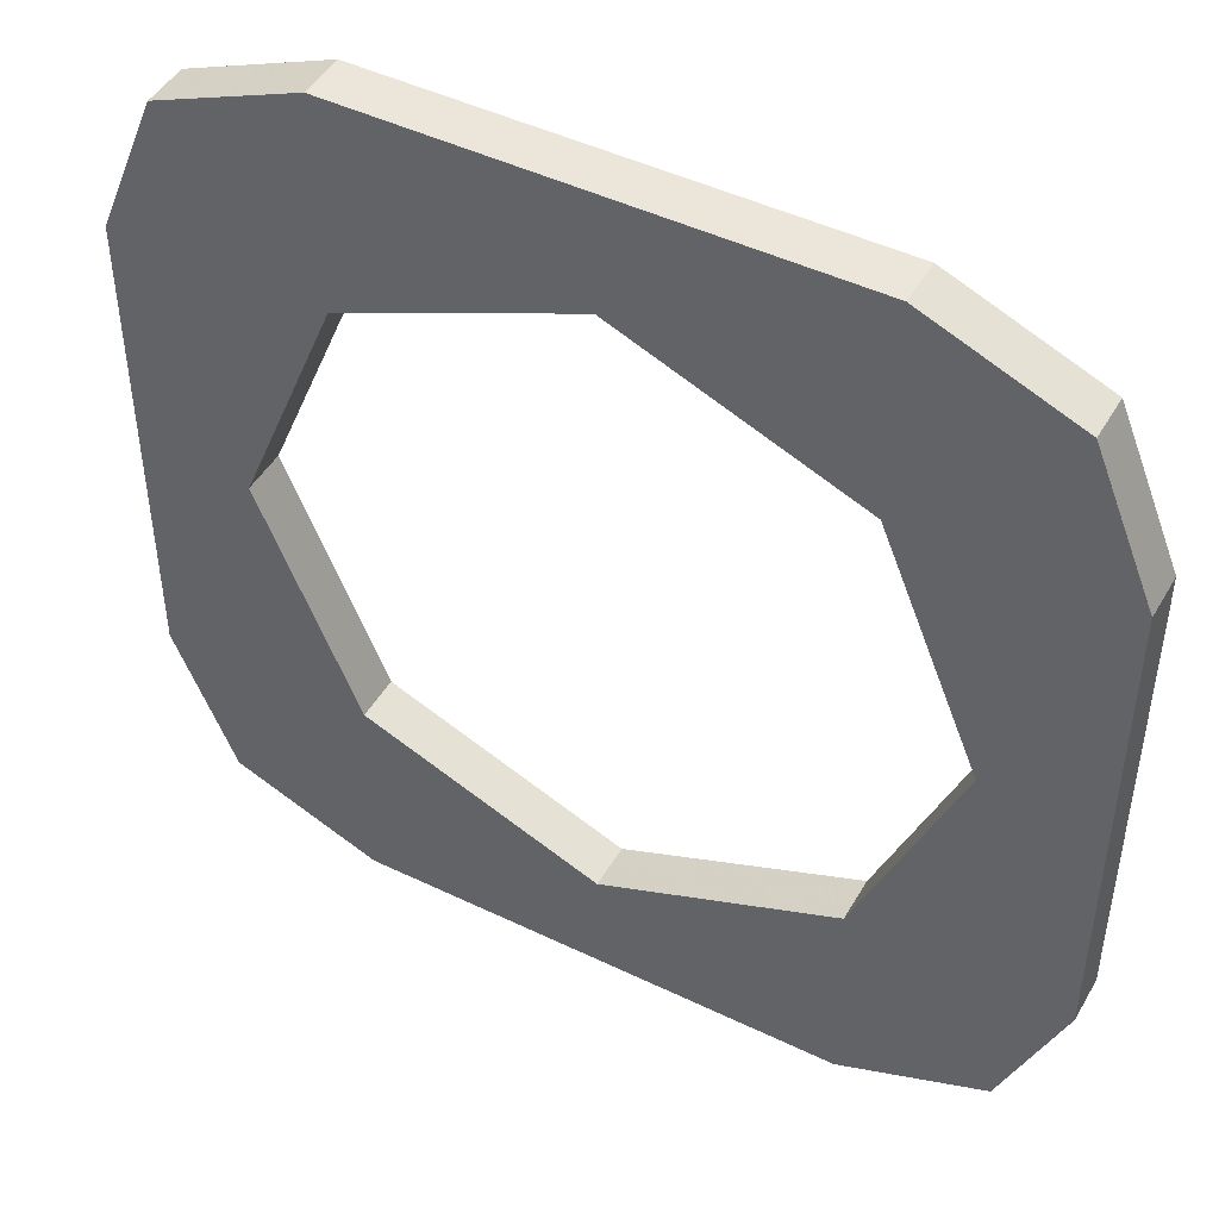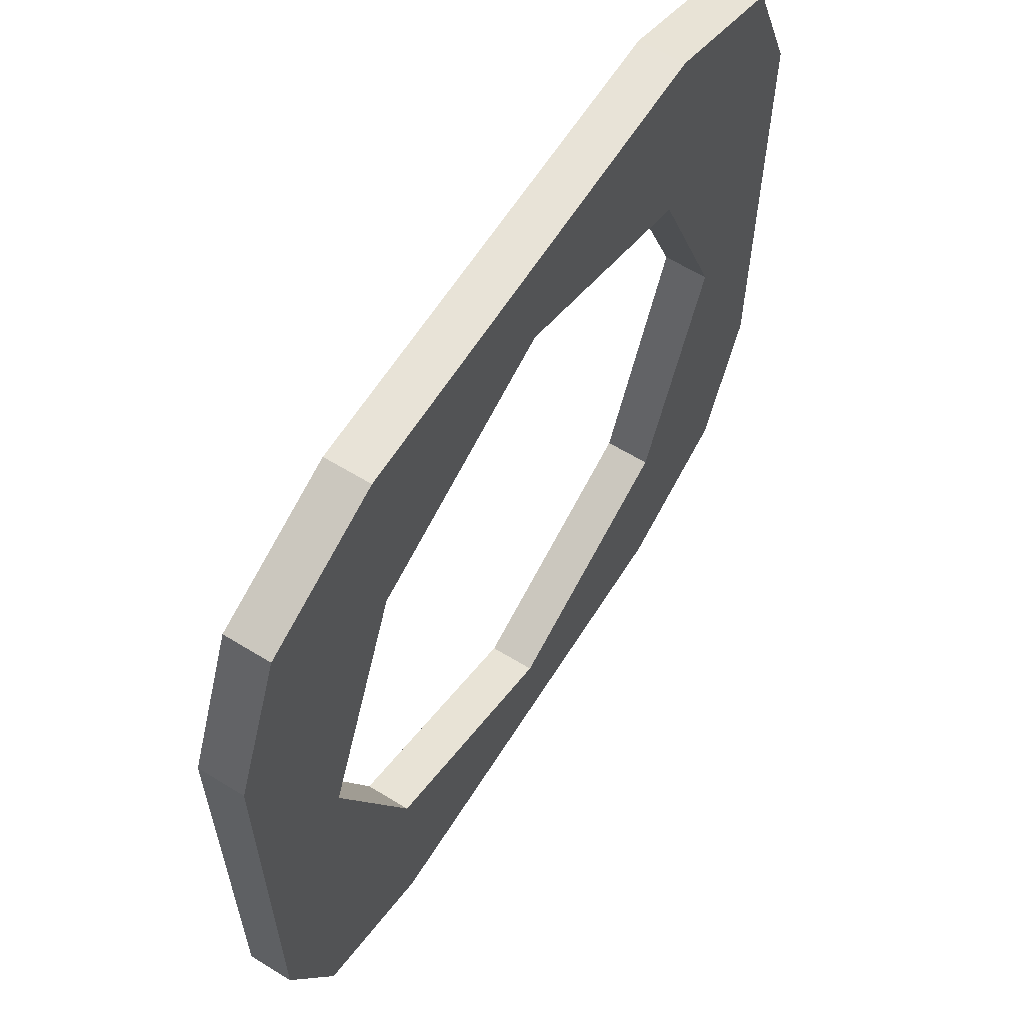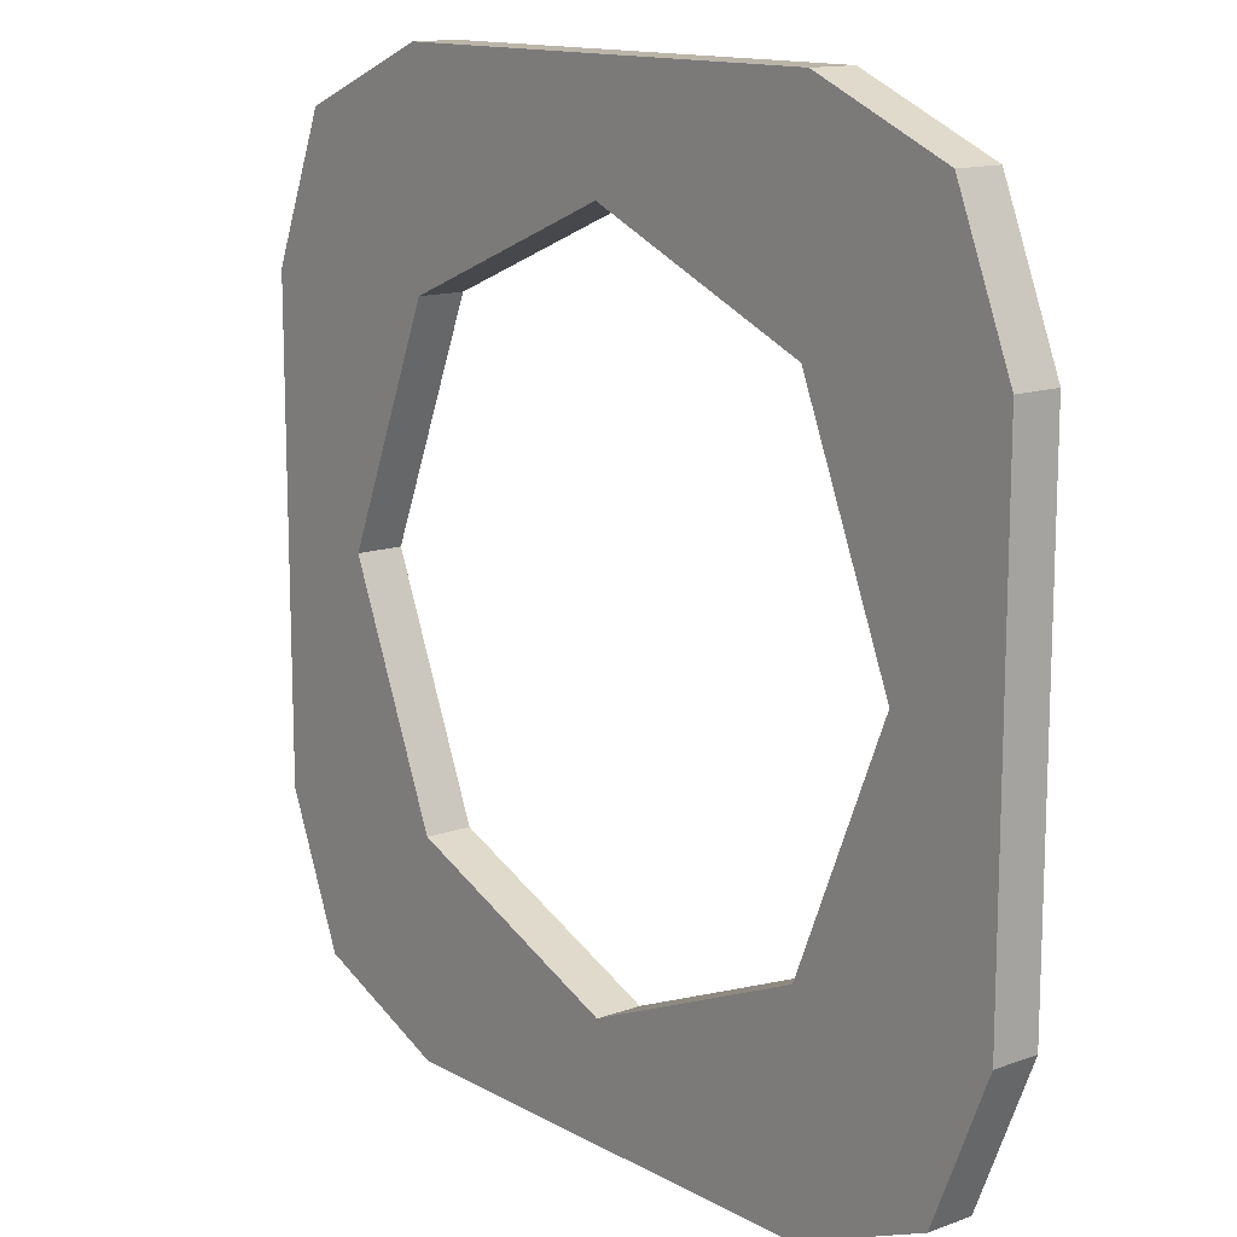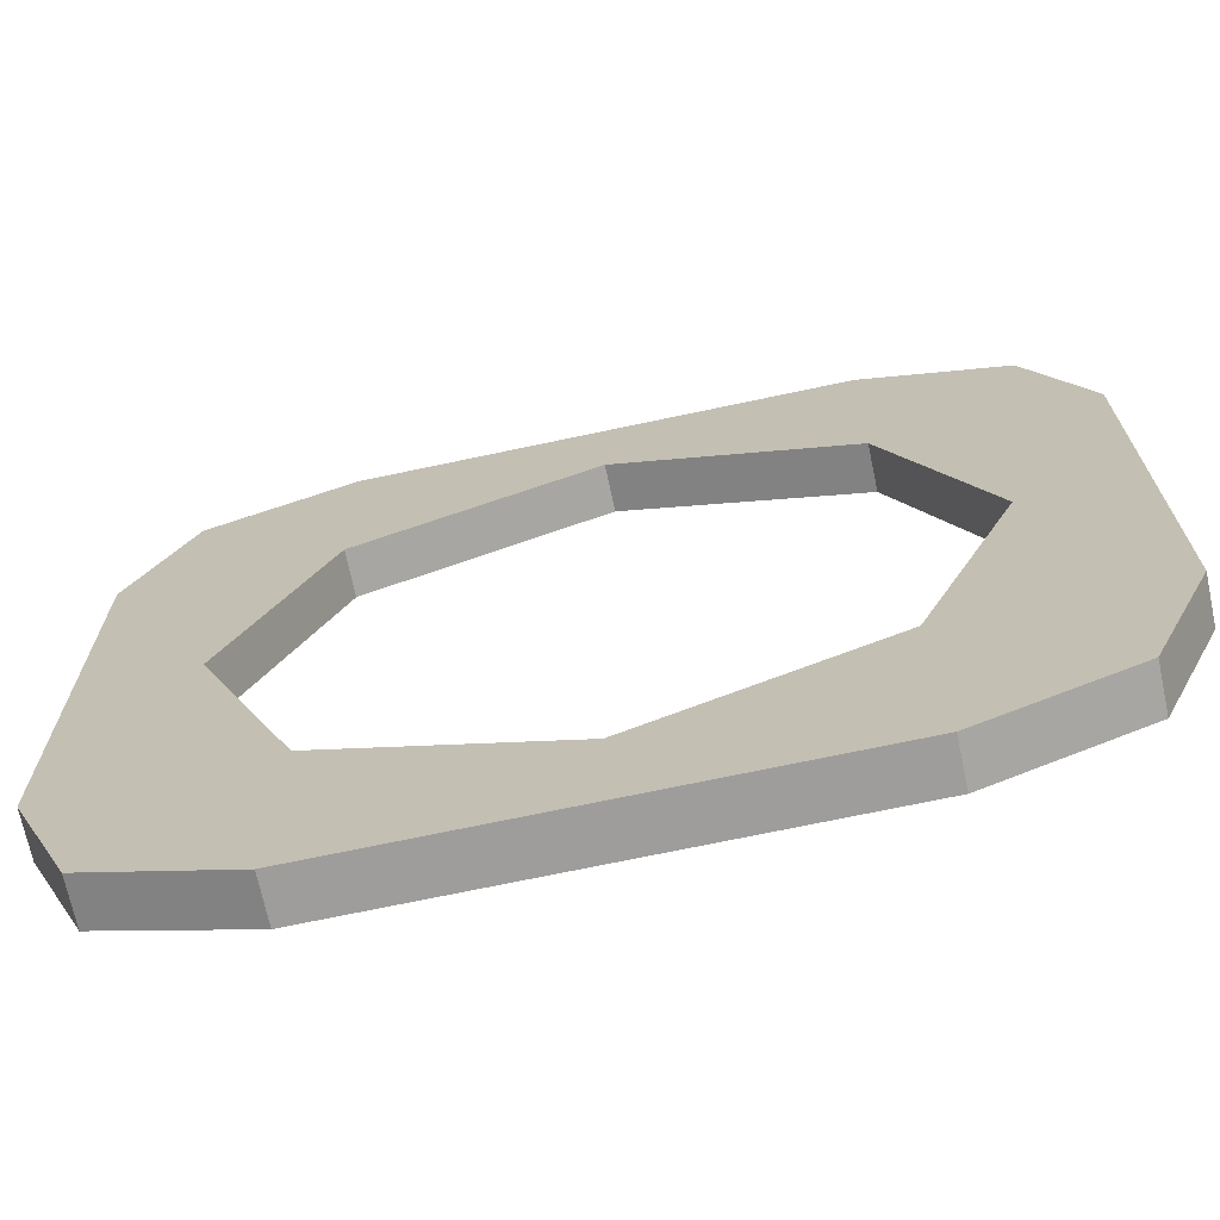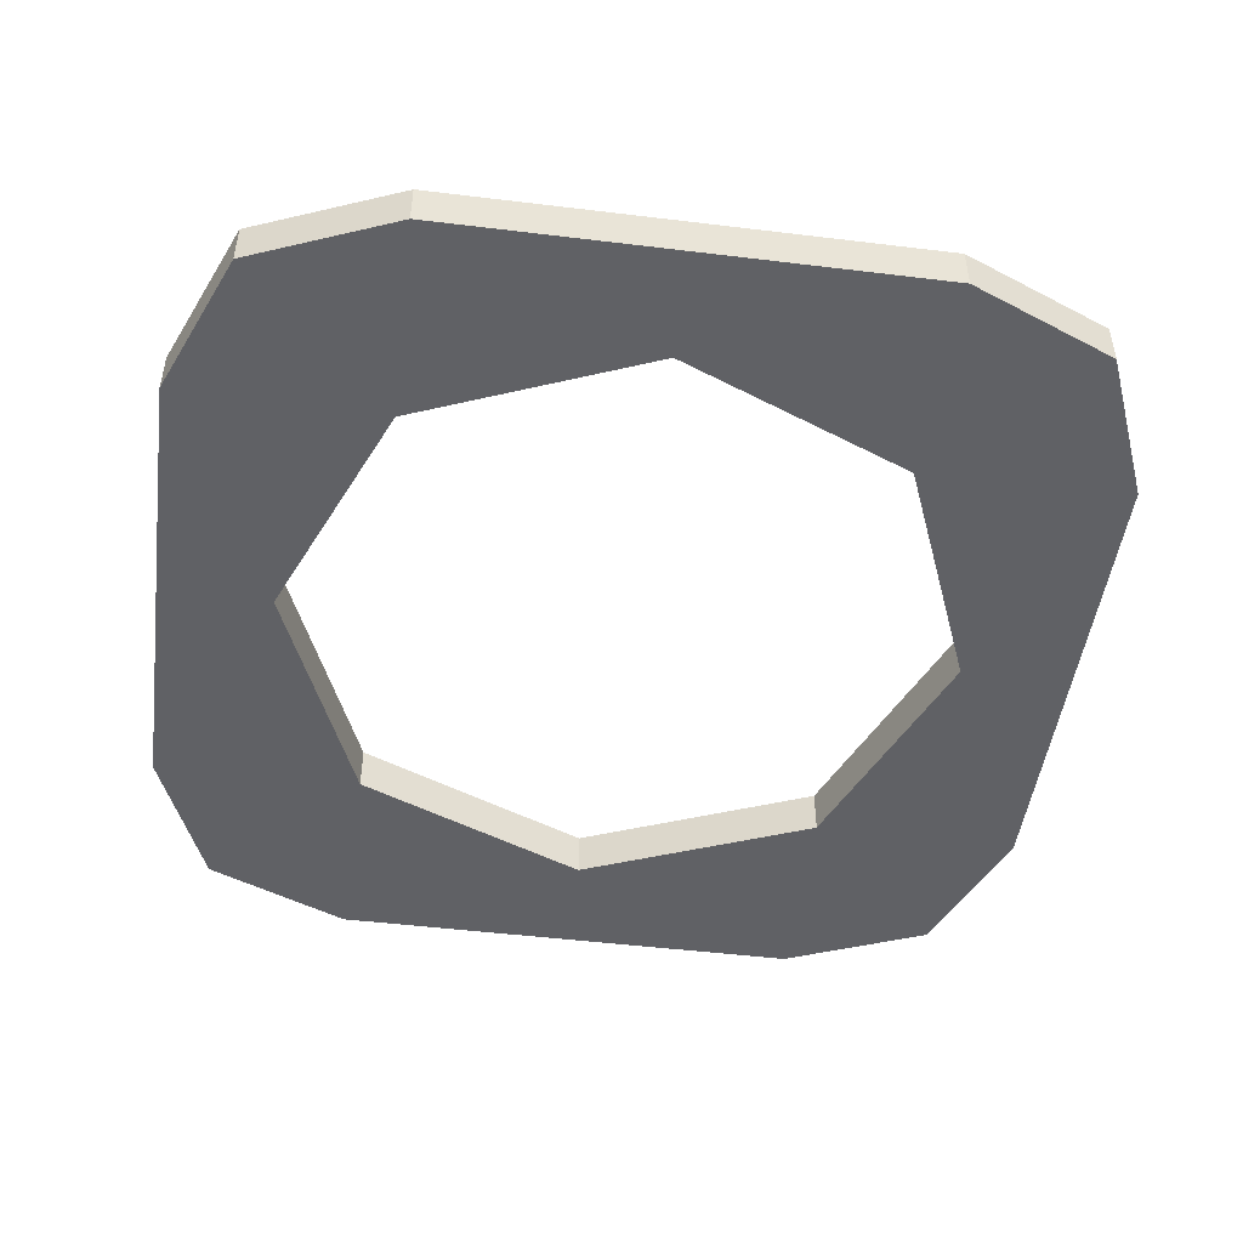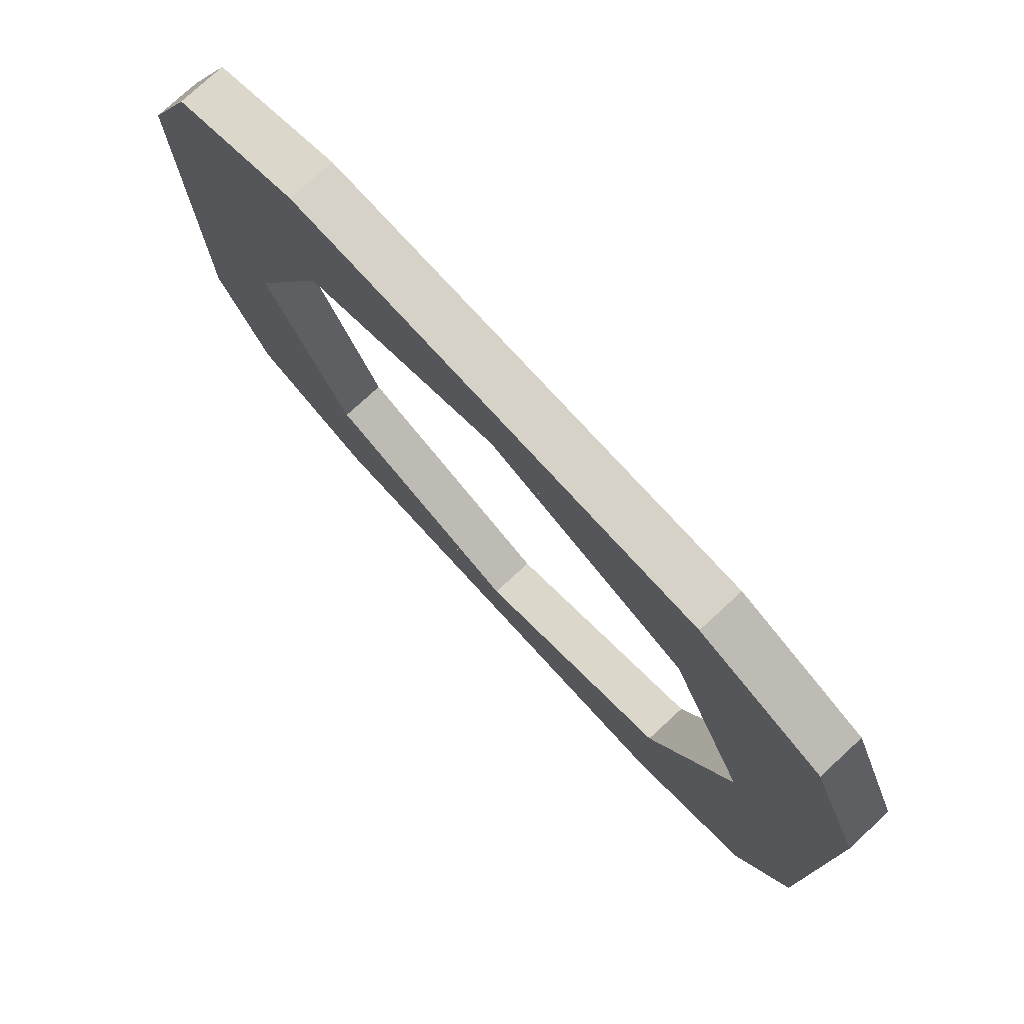
<metadata>
{"format":"obj","ext":"obj","renderer":"f3d","projection":"perspective","resolution":1024,"background":"white","views":[{"elev":46.7,"azim":28.7,"up":"+Y"},{"elev":61.7,"azim":122.0,"up":"+Y"},{"elev":13.5,"azim":-129.1,"up":"+Y"},{"elev":-70.5,"azim":12.0,"up":"+Y"},{"elev":-48.1,"azim":-97.8,"up":"+Z"},{"elev":77.6,"azim":-132.6,"up":"+Y"}]}
</metadata>
<code>
v 0.5171 0.5171 0
v 0.7312 0 0
v 0.7312 0 0.1
v 0.5171 0.5171 0.1
v 0 0.7312 0
v 0.5171 0.5171 0
v 0.5171 0.5171 0.1
v 0 0.7312 0.1
v -0.5171 0.5171 0
v 0 0.7312 0
v 0 0.7312 0.1
v -0.5171 0.5171 0.1
v -0.7312 0 0
v -0.5171 0.5171 0
v -0.5171 0.5171 0.1
v -0.7312 0 0.1
v -0.5171 -0.5171 0
v -0.7312 0 0
v -0.7312 0 0.1
v -0.5171 -0.5171 0.1
v 0 -0.7312 0
v -0.5171 -0.5171 0
v -0.5171 -0.5171 0.1
v 0 -0.7312 0.1
v 0.5171 -0.5171 0
v 0 -0.7312 0
v 0 -0.7312 0.1
v 0.5171 -0.5171 0.1
v 0.7312 0 0
v 0.5171 -0.5171 0
v 0.5171 -0.5171 0.1
v 0.7312 0 0.1
v 0.7312 0.7312 0
v 0.5171 0.5171 0
v 0.7312 0 0
v 0.7312 0.7312 0
v 0 0.7312 0
v 0.5171 0.5171 0
v -0.7312 0.7312 0
v -0.5171 0.5171 0
v 0 0.7312 0
v -0.7312 0.7312 0
v -0.7312 0 0
v -0.5171 0.5171 0
v -0.7312 -0.7312 0
v -0.5171 -0.5171 0
v -0.7312 0 0
v -0.7312 -0.7312 0
v 0 -0.7312 0
v -0.5171 -0.5171 0
v 0.7312 -0.7312 0
v 0.5171 -0.5171 0
v 0 -0.7312 0
v 0.7312 -0.7312 0
v 0.7312 0 0
v 0.5171 -0.5171 0
v 0.7312 0.7312 0.1
v 0.5171 0.5171 0.1
v 0.7312 0 0.1
v 0.7312 0.7312 0.1
v 0 0.7312 0.1
v 0.5171 0.5171 0.1
v -0.7312 0.7312 0.1
v -0.5171 0.5171 0.1
v 0 0.7312 0.1
v -0.7312 0.7312 0.1
v -0.7312 0 0.1
v -0.5171 0.5171 0.1
v -0.7312 -0.7312 0.1
v -0.5171 -0.5171 0.1
v -0.7312 0 0.1
v -0.7312 -0.7312 0.1
v 0 -0.7312 0.1
v -0.5171 -0.5171 0.1
v 0.7312 -0.7312 0.1
v 0.5171 -0.5171 0.1
v 0 -0.7312 0.1
v 0.7312 -0.7312 0.1
v 0.7312 0 0.1
v 0.5171 -0.5171 0.1
v 0.8432 0.8432 0
v 0.975 0.525 0
v 0.975 0.525 0.1
v 0.8432 0.8432 0.1
v 0.525 0.975 0
v 0.8432 0.8432 0
v 0.8432 0.8432 0.1
v 0.525 0.975 0.1
v 0.975 0.525 0
v 0.8432 0.8432 0
v 0.525 0.975 0
v 0.975 0.525 0.1
v 0.8432 0.8432 0.1
v 0.525 0.975 0.1
v 0.7312 0.7312 0
v 0.525 0.975 0
v 0.975 0.525 0
v 0.975 -0.525 0
v 0.7312 -0.7312 0
v 0.7312 0.7312 0
v 0.975 0.525 0
v 0.525 0.975 0.1
v 0.7312 0.7312 0.1
v 0.975 0.525 0.1
v 0.7312 0.7312 0.1
v 0.7312 -0.7312 0.1
v 0.975 -0.525 0.1
v 0.975 0.525 0.1
v -0.8432 0.8432 0
v -0.525 0.975 0
v -0.525 0.975 0.1
v -0.8432 0.8432 0.1
v -0.975 0.525 0
v -0.8432 0.8432 0
v -0.8432 0.8432 0.1
v -0.975 0.525 0.1
v -0.525 0.975 0
v -0.8432 0.8432 0
v -0.975 0.525 0
v -0.525 0.975 0.1
v -0.8432 0.8432 0.1
v -0.975 0.525 0.1
v -0.7312 0.7312 0
v -0.975 0.525 0
v -0.525 0.975 0
v 0.525 0.975 0
v 0.7312 0.7312 0
v -0.7312 0.7312 0
v -0.525 0.975 0
v -0.975 0.525 0.1
v -0.7312 0.7312 0.1
v -0.525 0.975 0.1
v -0.7312 0.7312 0.1
v 0.7312 0.7312 0.1
v 0.525 0.975 0.1
v -0.525 0.975 0.1
v -0.8432 -0.8432 0
v -0.975 -0.525 0
v -0.975 -0.525 0.1
v -0.8432 -0.8432 0.1
v -0.525 -0.975 0
v -0.8432 -0.8432 0
v -0.8432 -0.8432 0.1
v -0.525 -0.975 0.1
v -0.975 -0.525 0
v -0.8432 -0.8432 0
v -0.525 -0.975 0
v -0.975 -0.525 0.1
v -0.8432 -0.8432 0.1
v -0.525 -0.975 0.1
v -0.7312 -0.7312 0
v -0.525 -0.975 0
v -0.975 -0.525 0
v -0.975 0.525 0
v -0.7312 0.7312 0
v -0.7312 -0.7312 0
v -0.975 -0.525 0
v -0.525 -0.975 0.1
v -0.7312 -0.7312 0.1
v -0.975 -0.525 0.1
v -0.7312 -0.7312 0.1
v -0.7312 0.7312 0.1
v -0.975 0.525 0.1
v -0.975 -0.525 0.1
v 0.8432 -0.8432 0
v 0.525 -0.975 0
v 0.525 -0.975 0.1
v 0.8432 -0.8432 0.1
v 0.975 -0.525 0
v 0.8432 -0.8432 0
v 0.8432 -0.8432 0.1
v 0.975 -0.525 0.1
v 0.525 -0.975 0
v 0.8432 -0.8432 0
v 0.975 -0.525 0
v 0.525 -0.975 0.1
v 0.8432 -0.8432 0.1
v 0.975 -0.525 0.1
v 0.7312 -0.7312 0
v 0.975 -0.525 0
v 0.525 -0.975 0
v -0.525 -0.975 0
v -0.7312 -0.7312 0
v 0.7312 -0.7312 0
v 0.525 -0.975 0
v 0.975 -0.525 0.1
v 0.7312 -0.7312 0.1
v 0.525 -0.975 0.1
v 0.7312 -0.7312 0.1
v -0.7312 -0.7312 0.1
v -0.525 -0.975 0.1
v 0.525 -0.975 0.1
v 0.975 -0.525 0.1
v 0.975 -0.525 0
v 0.975 0.525 0
v 0.975 0.525 0.1
v -0.525 -0.975 0.1
v -0.525 -0.975 0
v 0.525 -0.975 0
v 0.525 -0.975 0.1
v -0.975 0.525 0.1
v -0.975 0.525 0
v -0.975 -0.525 0
v -0.975 -0.525 0.1
v 0.525 0.975 0.1
v 0.525 0.975 0
v -0.525 0.975 0
v -0.525 0.975 0.1
g mesh8028168
f 1 2 3
f 3 4 1
f 5 6 7
f 7 8 5
f 9 10 11
f 11 12 9
f 13 14 15
f 15 16 13
f 17 18 19
f 19 20 17
f 21 22 23
f 23 24 21
f 25 26 27
f 27 28 25
f 29 30 31
f 31 32 29
g mesh8028172
f 33 35 34
f 36 38 37
f 39 41 40
f 42 44 43
f 45 47 46
f 48 50 49
f 51 53 52
f 54 56 55
g mesh8028174
f 57 58 59
f 60 61 62
f 63 64 65
f 66 67 68
f 69 70 71
f 72 73 74
f 75 76 77
f 78 79 80
g mesh8028178
f 81 83 82
f 83 81 84
f 85 87 86
f 87 85 88
g mesh8028182
f 89 91 90
g mesh8028184
f 92 93 94
f 95 96 97
f 98 99 100
f 100 101 98
f 102 103 104
f 105 106 107
f 107 108 105
g mesh8028188
f 109 111 110
f 111 109 112
f 113 115 114
f 115 113 116
g mesh8028192
f 117 119 118
g mesh8028194
f 120 121 122
f 123 124 125
f 126 127 128
f 128 129 126
f 130 131 132
f 133 134 135
f 135 136 133
g mesh8028198
f 137 139 138
f 139 137 140
f 141 143 142
f 143 141 144
g mesh8028202
f 145 147 146
g mesh8028204
f 148 149 150
f 151 152 153
f 154 155 156
f 156 157 154
f 158 159 160
f 161 162 163
f 163 164 161
g mesh8028208
f 165 167 166
f 167 165 168
f 169 171 170
f 171 169 172
g mesh8028212
f 173 175 174
g mesh8028214
f 176 177 178
f 179 180 181
f 182 183 184
f 184 185 182
f 186 187 188
f 189 190 191
f 191 192 189
g mesh8028216
f 193 194 195
f 195 196 193
g mesh8028218
f 197 198 199
f 199 200 197
g mesh8028220
f 201 202 203
f 203 204 201
g mesh8028222
f 205 206 207
f 207 208 205

</code>
